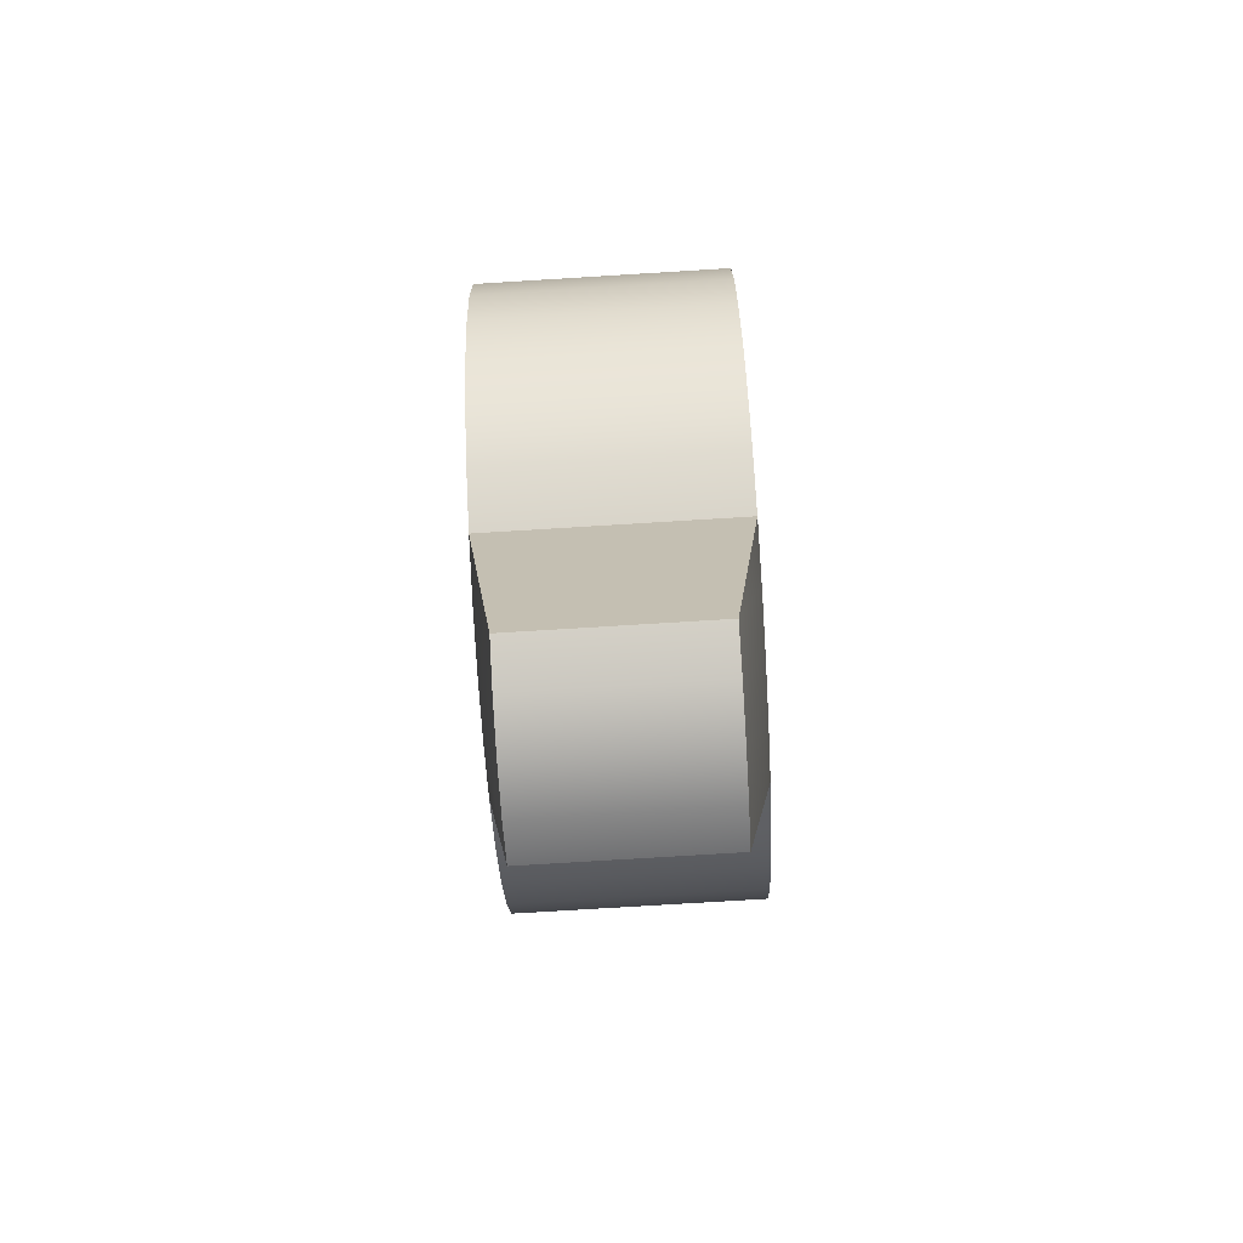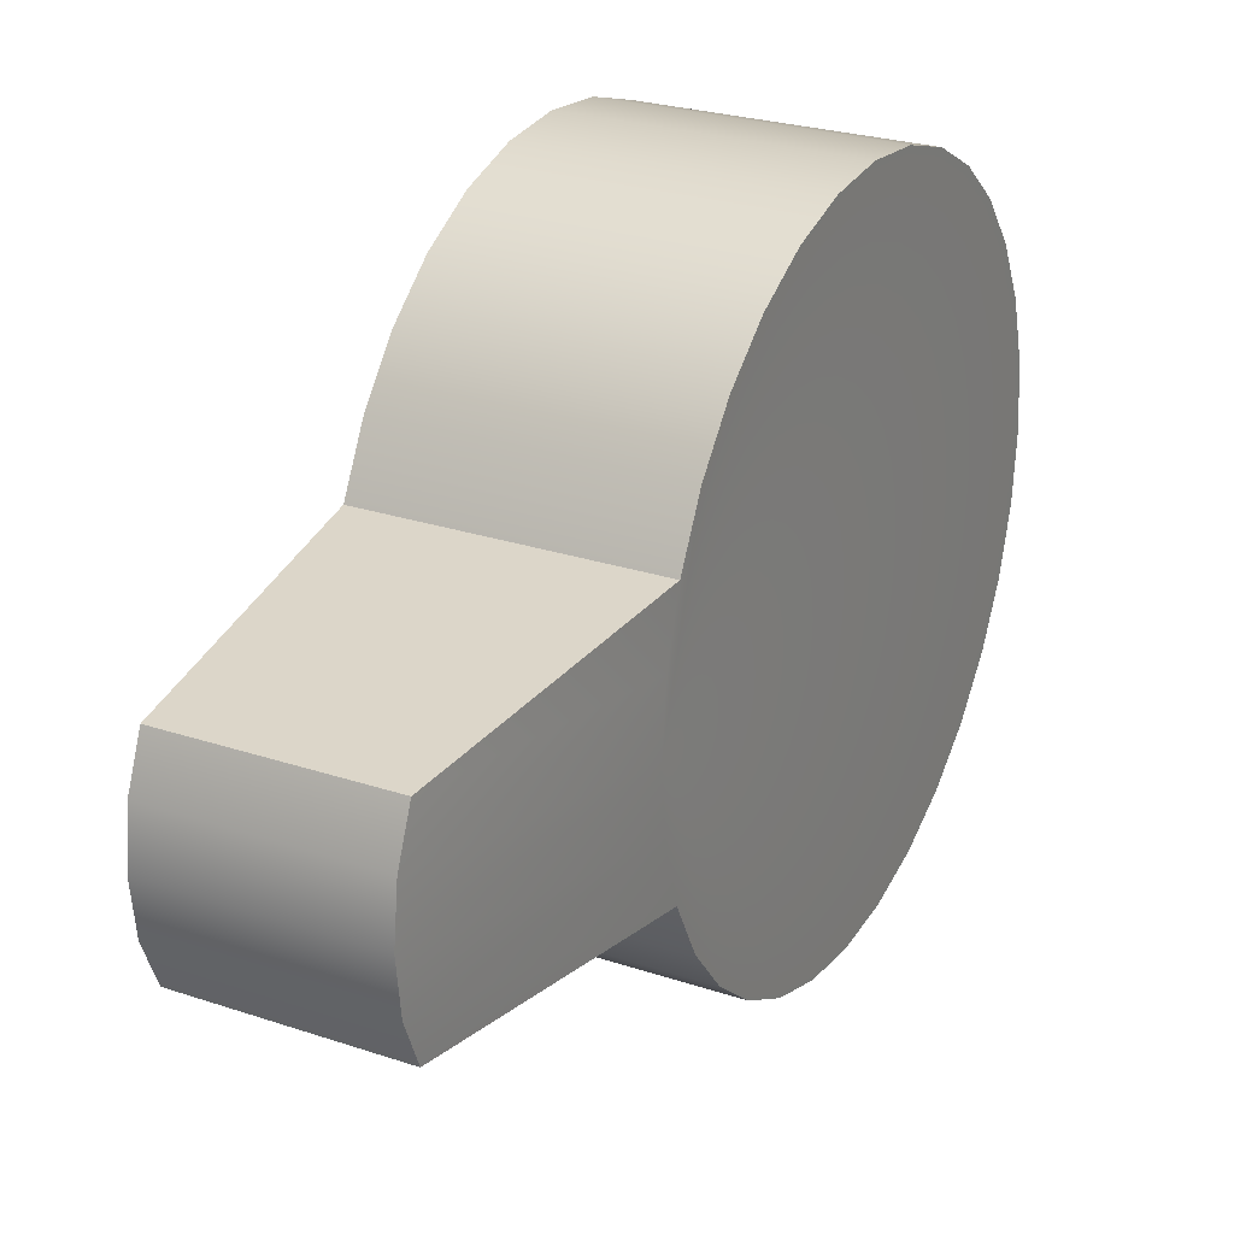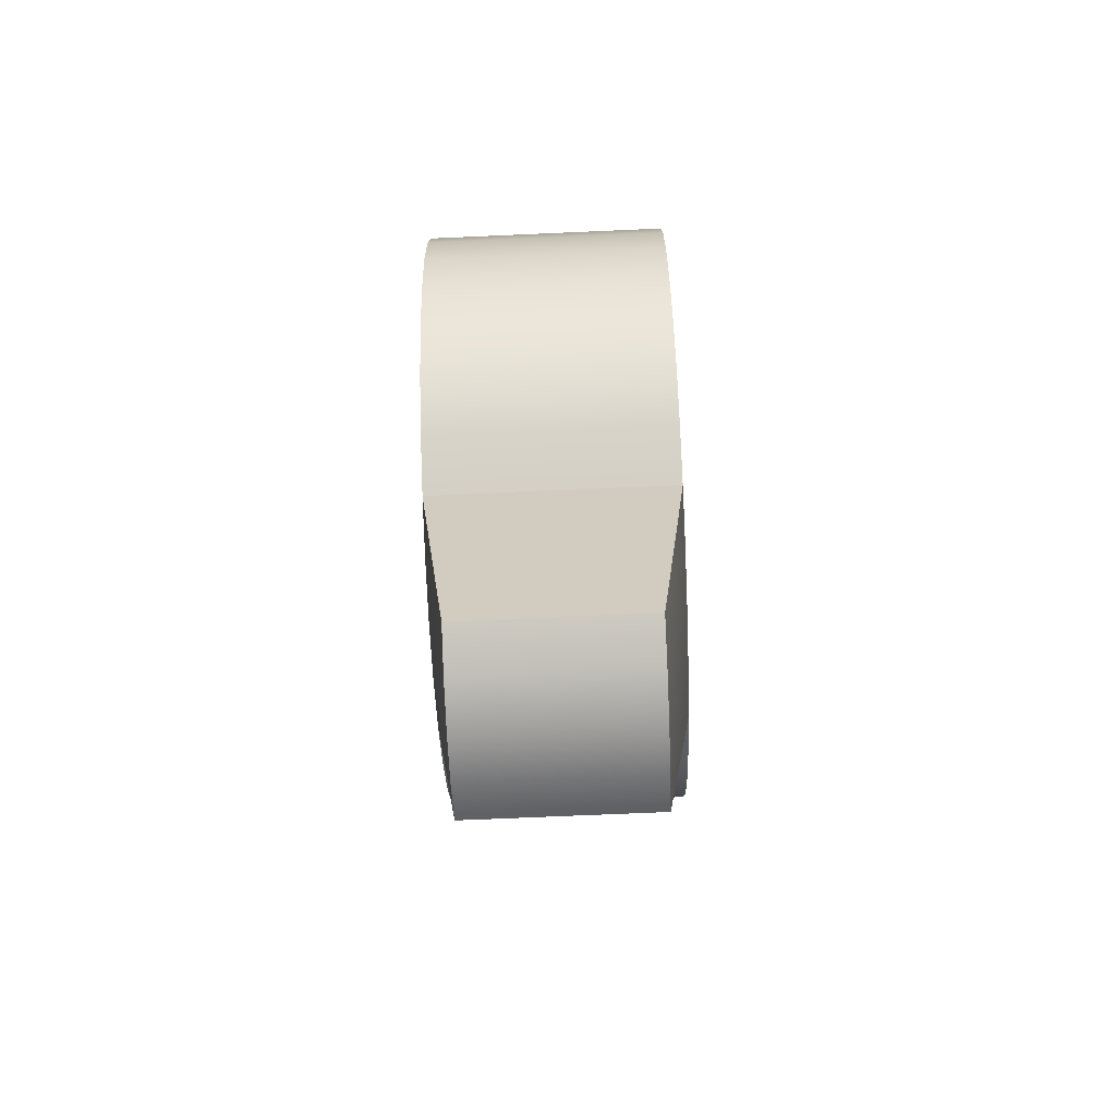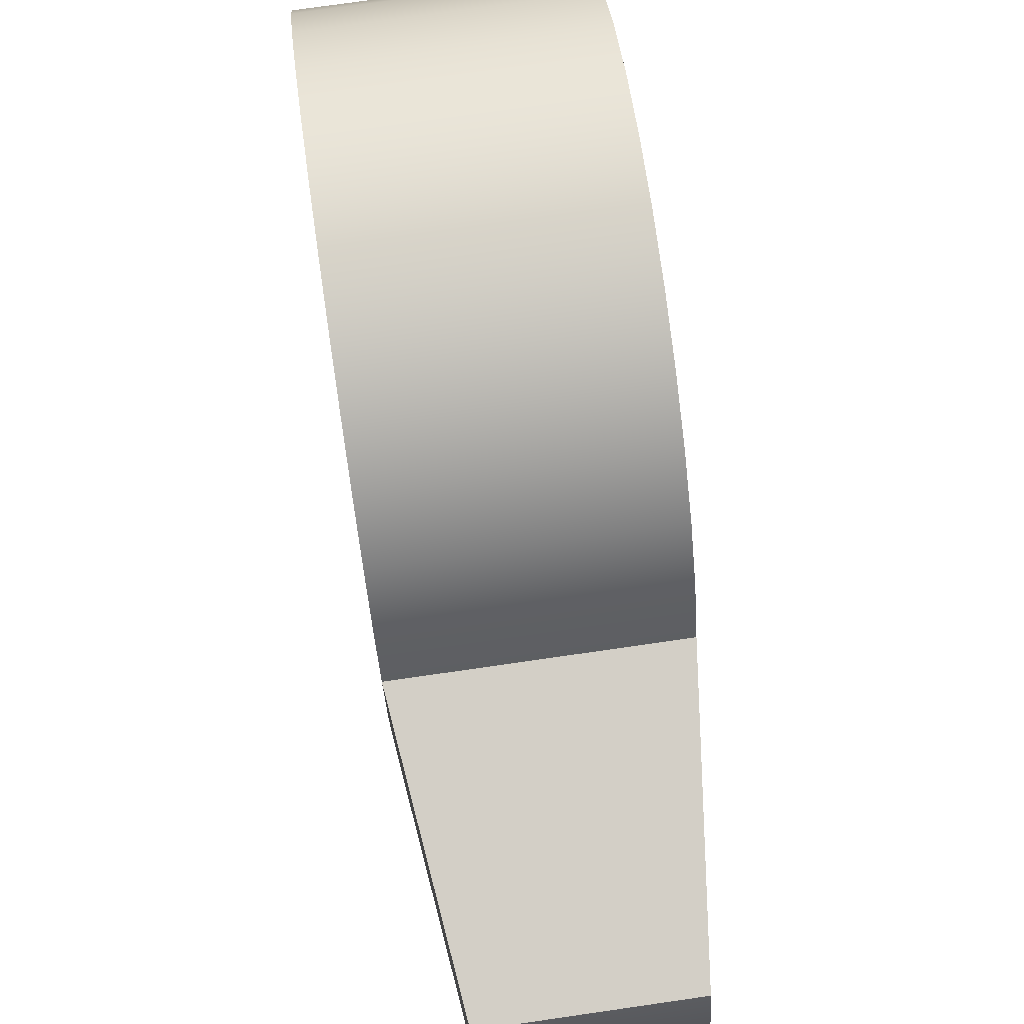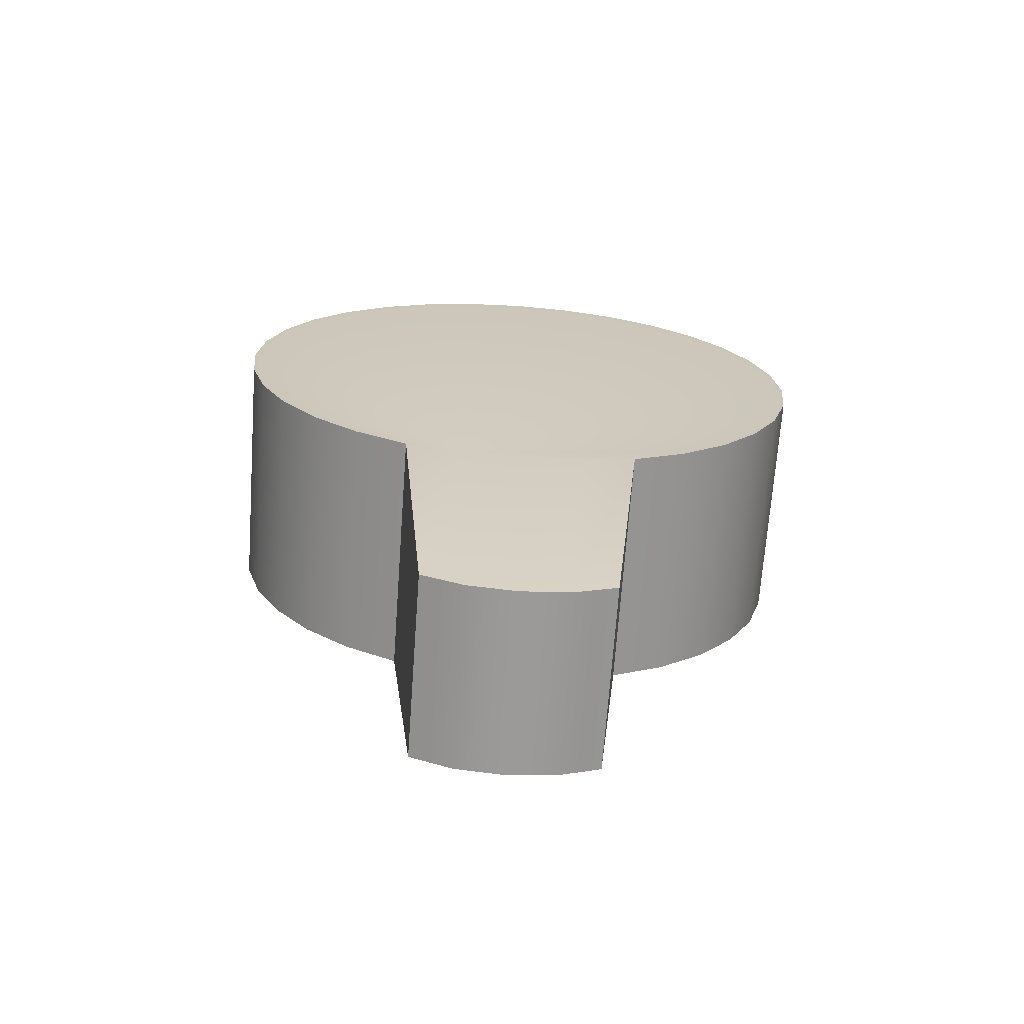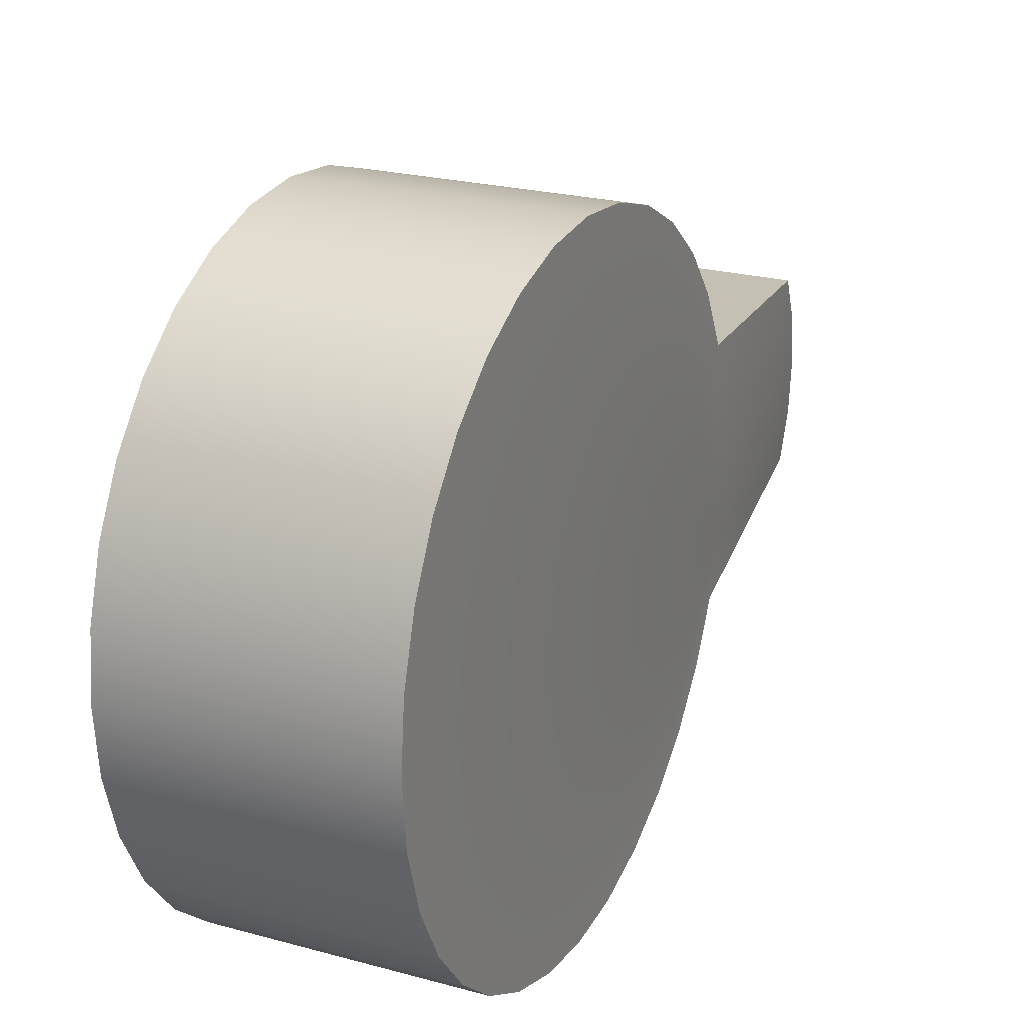
<metadata>
{"format":"obj","ext":"obj","renderer":"f3d","projection":"perspective","resolution":1024,"background":"white","views":[{"elev":-77.4,"azim":-176.5,"up":"+Z"},{"elev":26.0,"azim":-152.1,"up":"+Y"},{"elev":-71.3,"azim":-177.5,"up":"+Z"},{"elev":75.8,"azim":171.8,"up":"+Y"},{"elev":-69.3,"azim":85.9,"up":"+Z"},{"elev":23.2,"azim":24.8,"up":"+Y"}]}
</metadata>
<code>
o Switch
v -0.3793 1.024 -0.1322
v -0.3526 1.024 -0.1322
v -0.3793 1.017 -0.1316
v -0.3526 1.017 -0.1316
v -0.3793 1.011 -0.1297
v -0.3526 1.011 -0.1297
v -0.3793 1.005 -0.1266
v -0.3526 1.005 -0.1266
v -0.3793 1 -0.1225
v -0.3526 1 -0.1225
v -0.3793 0.9963 -0.1175
v -0.3526 0.9963 -0.1175
v -0.3793 0.9932 -0.1117
v -0.3526 0.9932 -0.1117
v -0.3793 0.9913 -0.1055
v -0.3526 0.9913 -0.1055
v -0.3793 0.9907 -0.09898
v -0.3526 0.9907 -0.09898
v -0.3793 0.9913 -0.09249
v -0.3526 0.9913 -0.09249
v -0.3793 0.9932 -0.08625
v -0.3526 0.9932 -0.08625
v -0.3793 0.9963 -0.0805
v -0.3526 0.9963 -0.0805
v -0.3793 1 -0.07546
v -0.3526 1 -0.07546
v -0.3793 1.005 -0.07132
v -0.3526 1.005 -0.07132
v -0.3793 1.011 -0.06825
v -0.3526 1.011 -0.06825
v -0.3793 1.017 -0.06635
v -0.3526 1.017 -0.06635
v -0.3793 1.024 -0.06571
v -0.3526 1.024 -0.06571
v -0.3793 1.03 -0.06635
v -0.3526 1.03 -0.06635
v -0.3793 1.037 -0.06825
v -0.3526 1.037 -0.06825
v -0.3793 1.042 -0.07132
v -0.3526 1.042 -0.07132
v -0.3793 1.047 -0.07546
v -0.3526 1.047 -0.07546
v -0.3793 1.052 -0.0805
v -0.3526 1.052 -0.0805
v -0.3793 1.055 -0.08625
v -0.3526 1.055 -0.08625
v -0.3793 1.057 -0.09249
v -0.3526 1.057 -0.09249
v -0.3793 1.057 -0.09898
v -0.3526 1.057 -0.09898
v -0.3793 1.057 -0.1055
v -0.3526 1.057 -0.1055
v -0.3793 1.055 -0.1117
v -0.3526 1.055 -0.1117
v -0.3793 1.052 -0.1175
v -0.3526 1.052 -0.1175
v -0.3793 1.047 -0.1225
v -0.3526 1.047 -0.1225
v -0.3793 1.042 -0.1266
v -0.3526 1.042 -0.1266
v -0.3793 1.037 -0.1297
v -0.3526 1.037 -0.1297
v -0.3793 1.03 -0.1316
v -0.3526 1.03 -0.1316
v -0.3759 1.024 -0.1615
v -0.3759 1.019 -0.1608
v -0.356 1.019 -0.1608
v -0.356 1.024 -0.1615
v -0.3759 1.014 -0.1589
v -0.356 1.014 -0.1589
v -0.356 1.034 -0.1589
v -0.3759 1.034 -0.1589
v -0.3759 1.029 -0.1608
v -0.356 1.029 -0.1608
f 3 1 65 66
f 64 2 68 74
f 5 6 8 7
f 7 8 10 9
f 9 10 12 11
f 11 12 14 13
f 13 14 16 15
f 15 16 18 17
f 17 18 20 19
f 19 20 22 21
f 21 22 24 23
f 23 24 26 25
f 25 26 28 27
f 27 28 30 29
f 29 30 32 31
f 31 32 34 33
f 33 34 36 35
f 35 36 38 37
f 37 38 40 39
f 39 40 42 41
f 41 42 44 43
f 43 44 46 45
f 45 46 48 47
f 47 48 50 49
f 49 50 52 51
f 51 52 54 53
f 53 54 56 55
f 55 56 58 57
f 57 58 60 59
f 59 60 62 61
f 4 2 64 62 60 58 56 54 52 50 48 46 44 42 40 38 36 34 32 30 28 26 24 22 20 18 16 14 12 10 8 6
f 63 61 72 73
f 6 5 69 70
f 1 3 5 7 9 11 13 15 17 19 21 23 25 27 29 31 33 35 37 39 41 43 45 47 49 51 53 55 57 59 61 63
f 65 68 67 66
f 66 67 70 69
f 72 71 74 73
f 73 74 68 65
f 62 64 74 71
f 5 3 66 69
f 2 4 67 68
f 4 6 70 67
f 61 62 71 72
f 1 63 73 65

</code>
